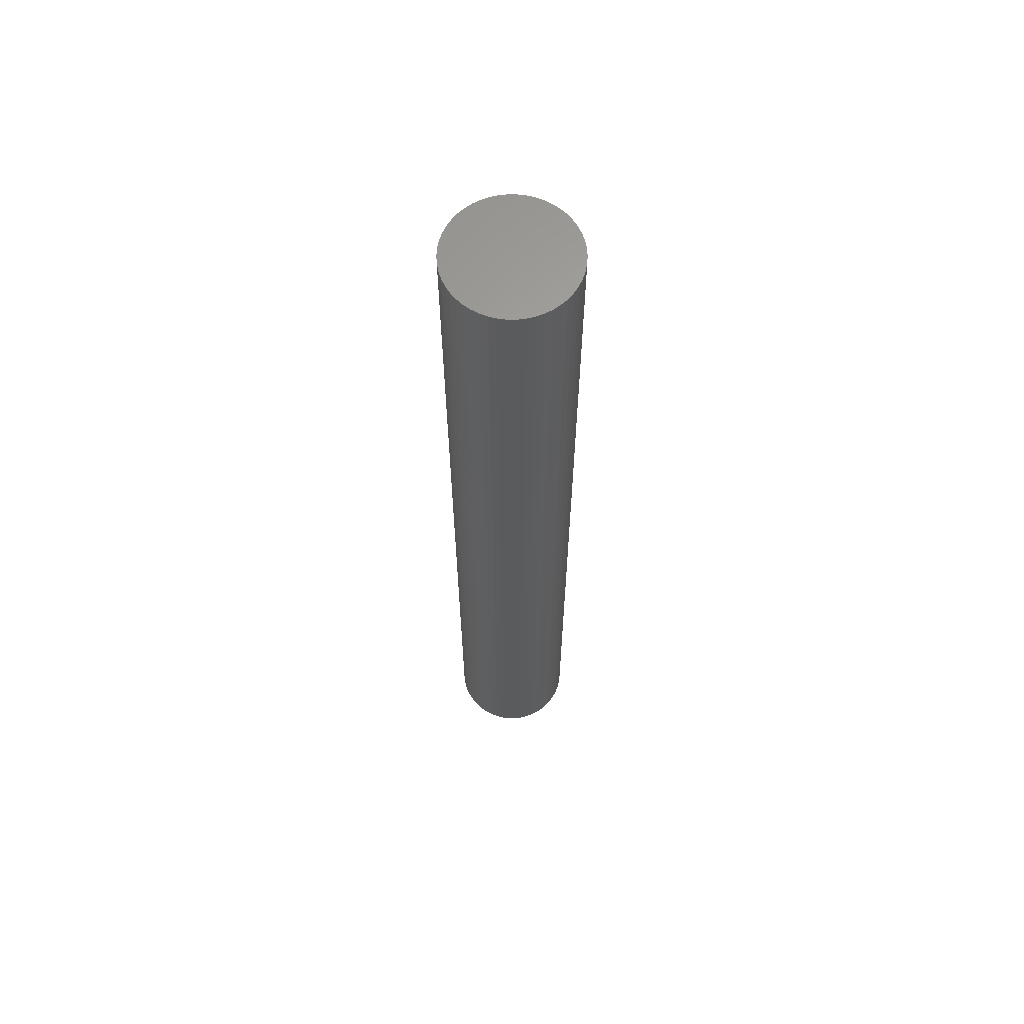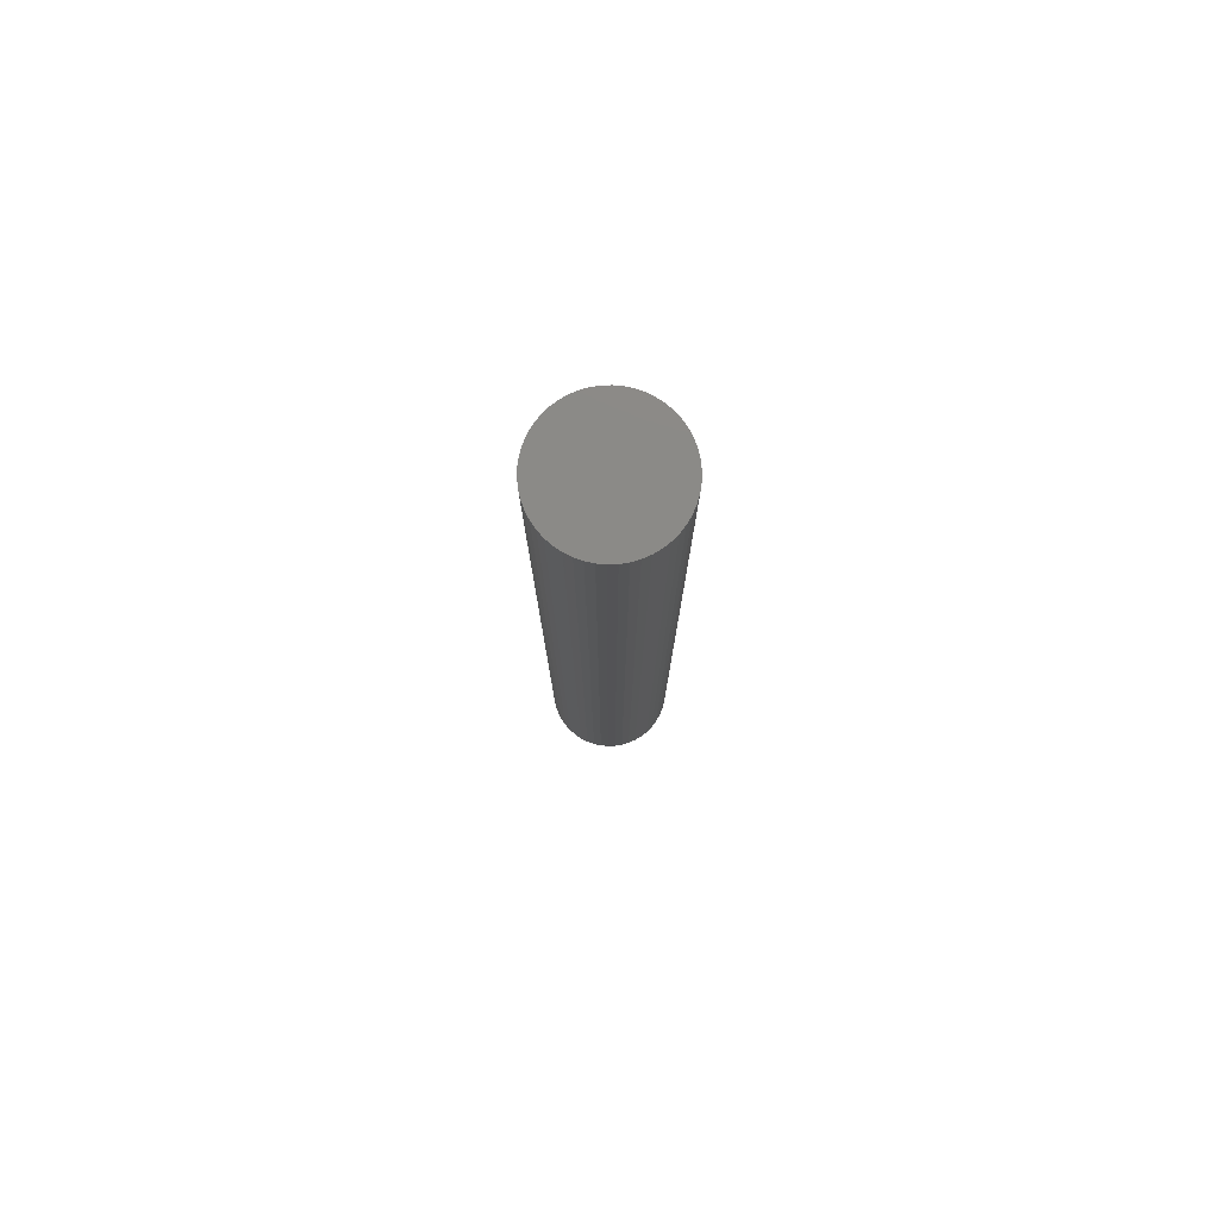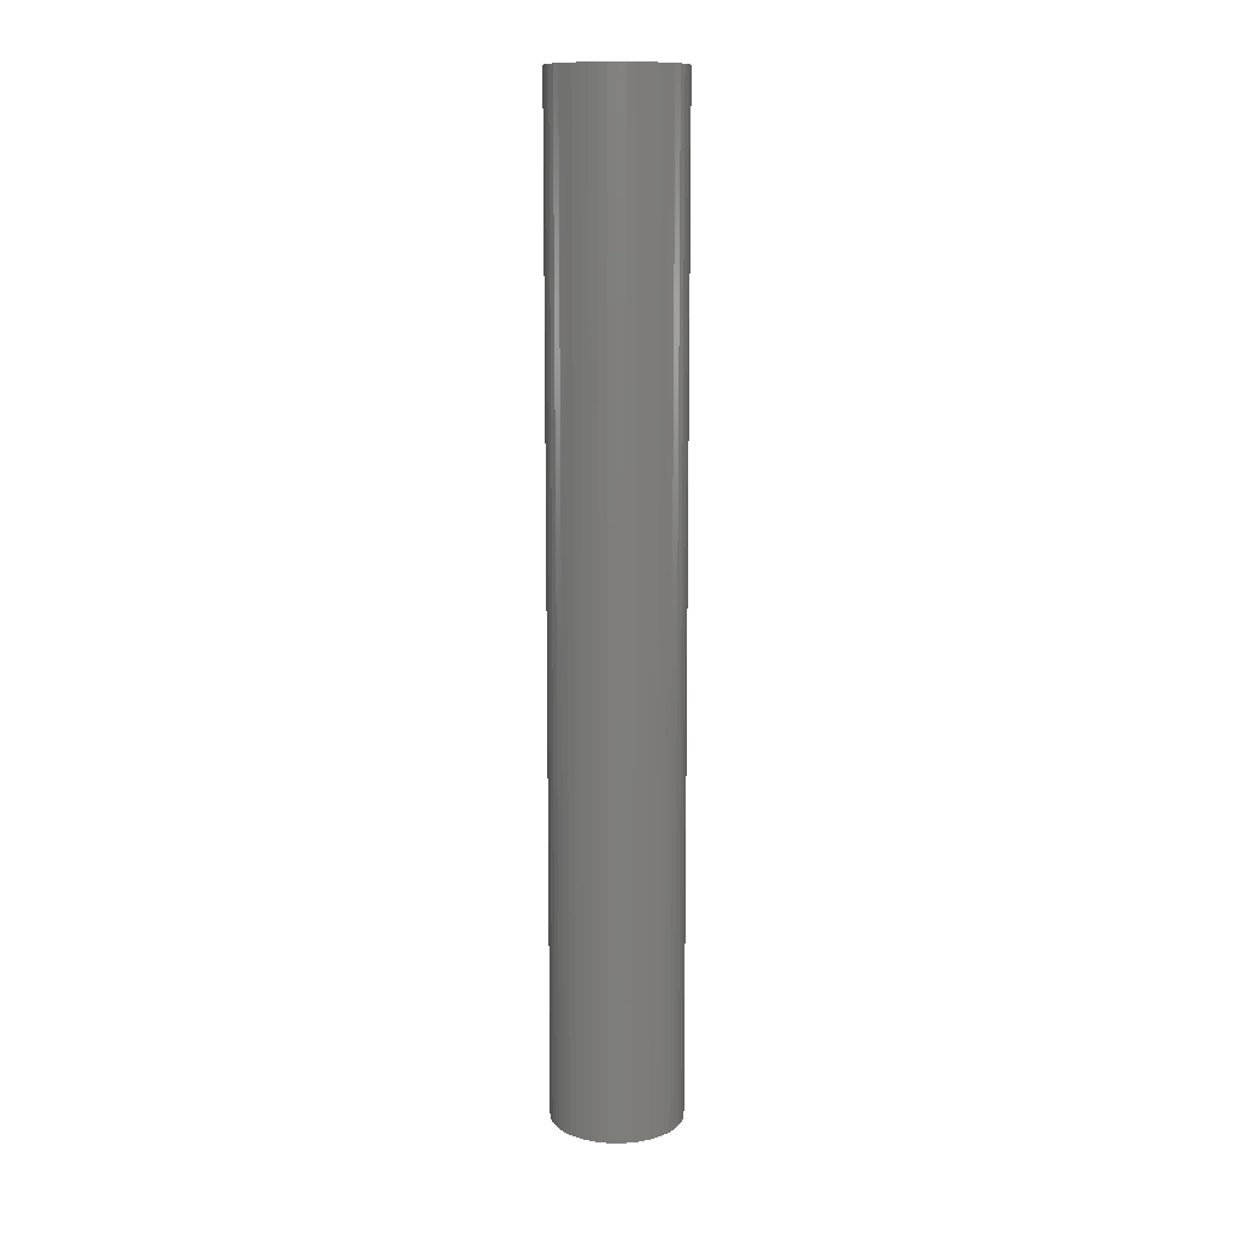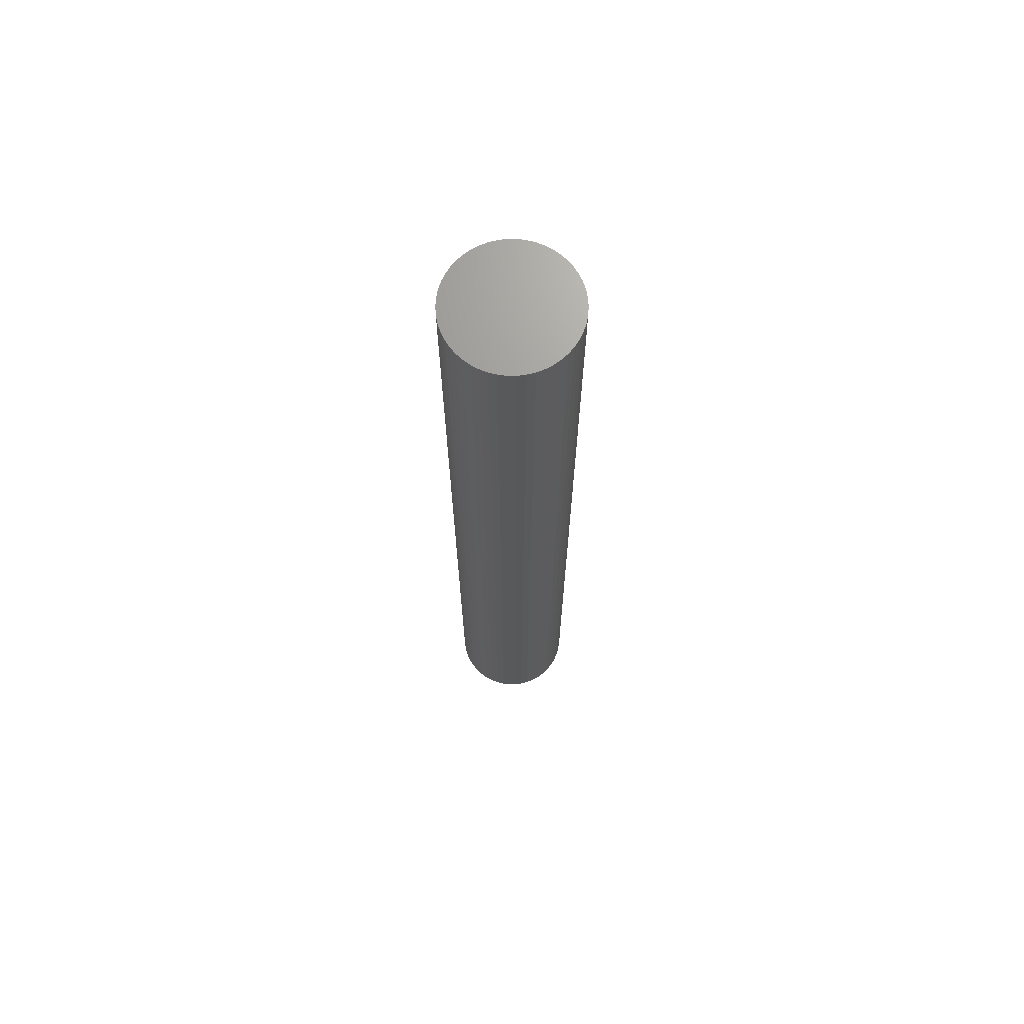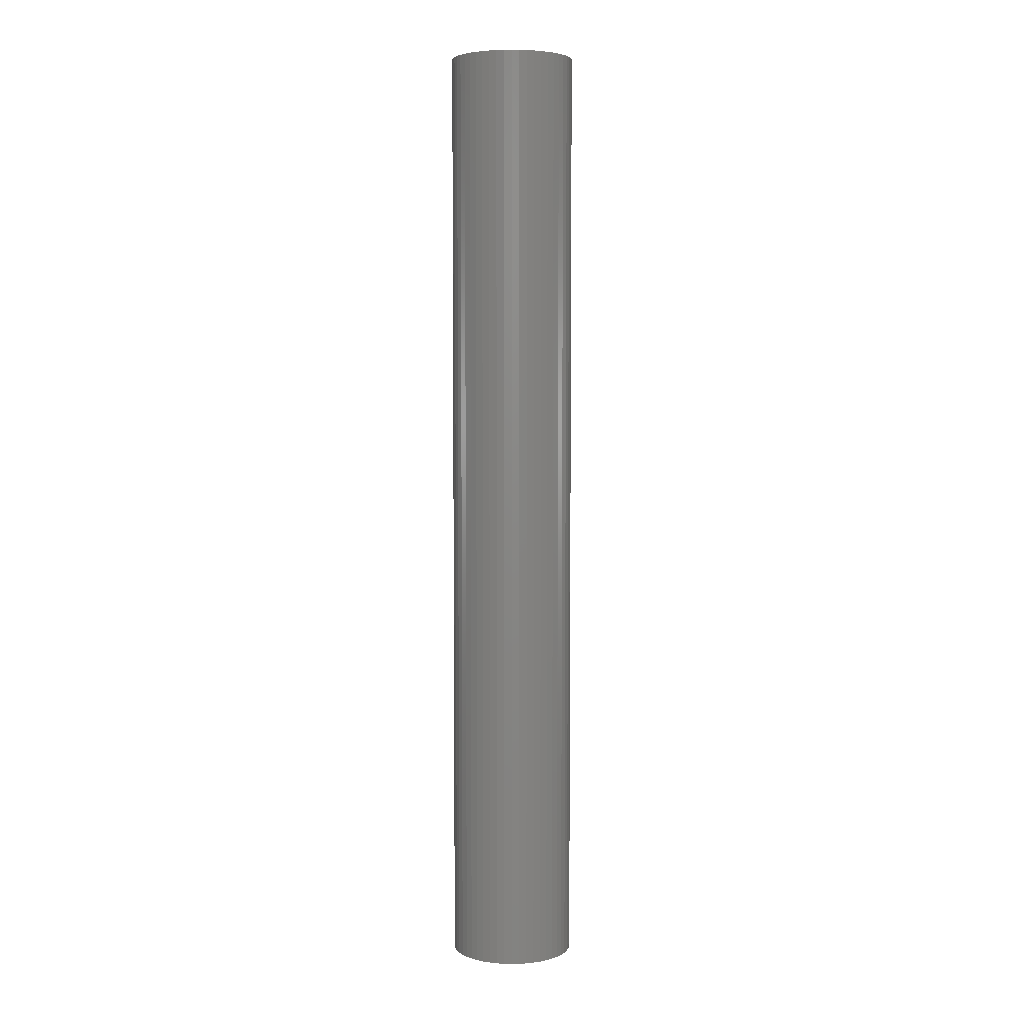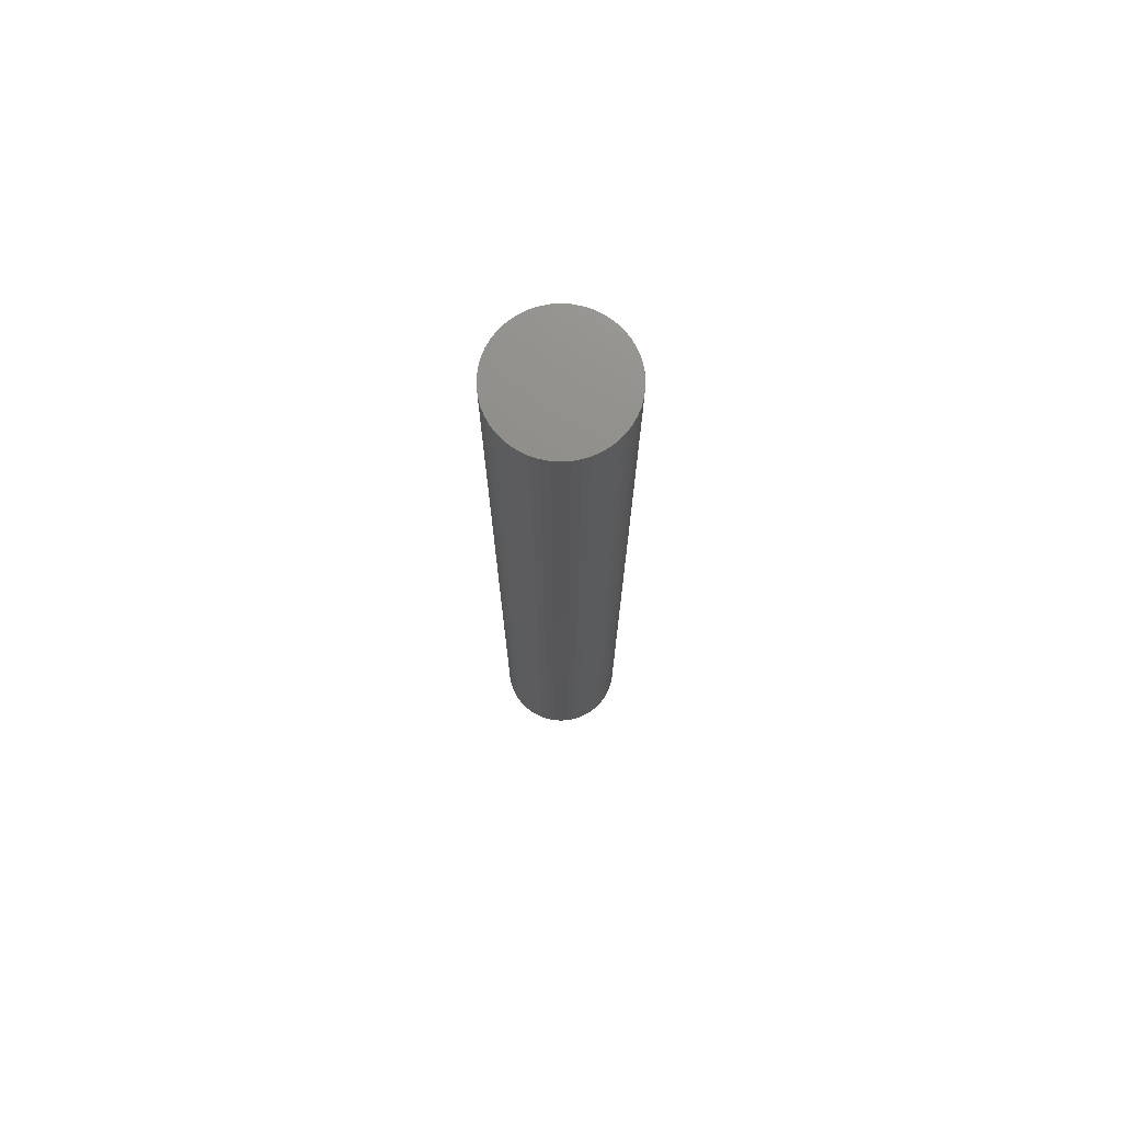
<metadata>
{"format":"stl","ext":"stl","renderer":"f3d","projection":"perspective","resolution":1024,"background":"white","views":[{"elev":63.5,"azim":-86.2,"up":"+Z"},{"elev":78.9,"azim":106.0,"up":"+Z"},{"elev":12.1,"azim":-154.5,"up":"+Z"},{"elev":69.3,"azim":-93.7,"up":"+Z"},{"elev":4.9,"azim":75.9,"up":"+Z"},{"elev":73.8,"azim":-3.5,"up":"+Z"}]}
</metadata>
<code>
# stl→obj: 100 verts, 196 faces
v 4.35 0 33
v 4.316 0.5452 -33
v 4.316 0.5452 33
v 4.35 0 -33
v 0.2731 4.341 -33
v -0.2731 4.341 33
v 0.2731 4.341 33
v -0.2731 4.341 -33
v 4.316 -0.5452 33
v 4.213 1.082 33
v 4.213 -1.082 33
v 4.045 1.601 33
v 4.045 -1.601 33
v 3.812 2.096 33
v 3.812 -2.096 33
v 3.519 2.557 33
v 3.519 -2.557 33
v 3.171 2.978 33
v 3.171 -2.978 33
v 2.773 3.352 33
v 2.773 -3.352 33
v 2.331 3.673 33
v 2.331 -3.673 33
v 1.852 3.936 33
v 1.852 -3.936 33
v 1.344 4.137 33
v 1.344 -4.137 33
v 0.8151 4.273 33
v 0.8151 -4.273 33
v 0.2731 -4.341 33
v -0.2731 -4.341 33
v -0.8151 4.273 33
v -0.8151 -4.273 33
v -1.344 4.137 33
v -1.344 -4.137 33
v -1.852 3.936 33
v -1.852 -3.936 33
v -2.331 3.673 33
v -2.331 -3.673 33
v -2.773 3.352 33
v -2.773 -3.352 33
v -3.171 2.978 33
v -3.171 -2.978 33
v -3.519 2.557 33
v -3.519 -2.557 33
v -3.812 2.096 33
v -3.812 -2.096 33
v -4.045 1.601 33
v -4.045 -1.601 33
v -4.213 1.082 33
v -4.213 -1.082 33
v -4.316 0.5452 33
v -4.316 -0.5452 33
v -4.35 0 33
v 3.171 2.978 -33
v 2.773 3.352 -33
v 4.316 -0.5452 -33
v 4.213 -1.082 -33
v 4.213 1.082 -33
v 4.045 -1.601 -33
v 4.045 1.601 -33
v 3.812 -2.096 -33
v 3.812 2.096 -33
v 3.519 -2.557 -33
v 3.519 2.557 -33
v 3.171 -2.978 -33
v 2.773 -3.352 -33
v 2.331 -3.673 -33
v 2.331 3.673 -33
v 1.852 -3.936 -33
v 1.852 3.936 -33
v 1.344 -4.137 -33
v 1.344 4.137 -33
v 0.8151 -4.273 -33
v 0.8151 4.273 -33
v 0.2731 -4.341 -33
v -0.2731 -4.341 -33
v -0.8151 -4.273 -33
v -0.8151 4.273 -33
v -1.344 -4.137 -33
v -1.344 4.137 -33
v -1.852 -3.936 -33
v -1.852 3.936 -33
v -2.331 -3.673 -33
v -2.331 3.673 -33
v -2.773 -3.352 -33
v -2.773 3.352 -33
v -3.171 -2.978 -33
v -3.171 2.978 -33
v -3.519 -2.557 -33
v -3.519 2.557 -33
v -3.812 -2.096 -33
v -3.812 2.096 -33
v -4.045 -1.601 -33
v -4.045 1.601 -33
v -4.213 -1.082 -33
v -4.213 1.082 -33
v -4.316 -0.5452 -33
v -4.316 0.5452 -33
v -4.35 0 -33
f 1 2 3
f 2 1 4
f 5 6 7
f 6 5 8
f 3 9 1
f 10 9 3
f 10 11 9
f 12 11 10
f 12 13 11
f 14 13 12
f 14 15 13
f 16 15 14
f 16 17 15
f 18 17 16
f 18 19 17
f 20 19 18
f 20 21 19
f 22 21 20
f 22 23 21
f 24 23 22
f 24 25 23
f 26 25 24
f 26 27 25
f 28 27 26
f 28 29 27
f 7 29 28
f 7 30 29
f 6 30 7
f 6 31 30
f 32 31 6
f 32 33 31
f 34 33 32
f 34 35 33
f 36 35 34
f 36 37 35
f 38 37 36
f 38 39 37
f 40 39 38
f 40 41 39
f 42 41 40
f 42 43 41
f 44 43 42
f 44 45 43
f 46 45 44
f 46 47 45
f 48 47 46
f 48 49 47
f 50 49 48
f 50 51 49
f 52 51 50
f 52 53 51
f 53 52 54
f 55 20 18
f 20 55 56
f 57 2 4
f 58 2 57
f 58 59 2
f 60 59 58
f 60 61 59
f 62 61 60
f 62 63 61
f 64 63 62
f 64 65 63
f 66 65 64
f 66 55 65
f 67 55 66
f 67 56 55
f 68 56 67
f 68 69 56
f 70 69 68
f 70 71 69
f 72 71 70
f 72 73 71
f 74 73 72
f 74 75 73
f 76 75 74
f 76 5 75
f 77 5 76
f 77 8 5
f 78 8 77
f 78 79 8
f 80 79 78
f 80 81 79
f 82 81 80
f 82 83 81
f 84 83 82
f 84 85 83
f 86 85 84
f 86 87 85
f 88 87 86
f 88 89 87
f 90 89 88
f 90 91 89
f 92 91 90
f 92 93 91
f 94 93 92
f 94 95 93
f 96 95 94
f 96 97 95
f 98 97 96
f 98 99 97
f 99 98 100
f 87 42 40
f 42 87 89
f 81 36 34
f 36 81 83
f 14 65 16
f 65 14 63
f 73 28 26
f 28 73 75
f 69 24 22
f 24 69 71
f 95 46 93
f 46 95 48
f 91 42 89
f 42 91 44
f 8 32 6
f 32 8 79
f 15 60 13
f 60 15 62
f 13 58 11
f 58 13 60
f 3 59 10
f 59 3 2
f 12 63 14
f 63 12 61
f 71 26 24
f 26 71 73
f 56 22 20
f 22 56 69
f 97 48 95
f 48 97 50
f 100 52 99
f 52 100 54
f 83 38 36
f 38 83 85
f 9 4 1
f 4 9 57
f 88 41 43
f 41 88 86
f 98 54 100
f 54 98 53
f 77 30 31
f 30 77 76
f 10 61 12
f 61 10 59
f 16 55 18
f 55 16 65
f 75 7 28
f 7 75 5
f 93 44 91
f 44 93 46
f 99 50 97
f 50 99 52
f 85 40 38
f 40 85 87
f 79 34 32
f 34 79 81
f 19 64 17
f 64 19 66
f 70 23 25
f 23 70 68
f 67 19 21
f 19 67 66
f 11 57 9
f 57 11 58
f 82 35 37
f 35 82 80
f 72 25 27
f 25 72 70
f 74 27 29
f 27 74 72
f 76 29 30
f 29 76 74
f 17 62 15
f 62 17 64
f 78 31 33
f 31 78 77
f 84 37 39
f 37 84 82
f 80 33 35
f 33 80 78
f 88 45 90
f 45 88 43
f 92 49 94
f 49 92 47
f 94 51 96
f 51 94 49
f 96 53 98
f 53 96 51
f 68 21 23
f 21 68 67
f 86 39 41
f 39 86 84
f 90 47 92
f 47 90 45

</code>
